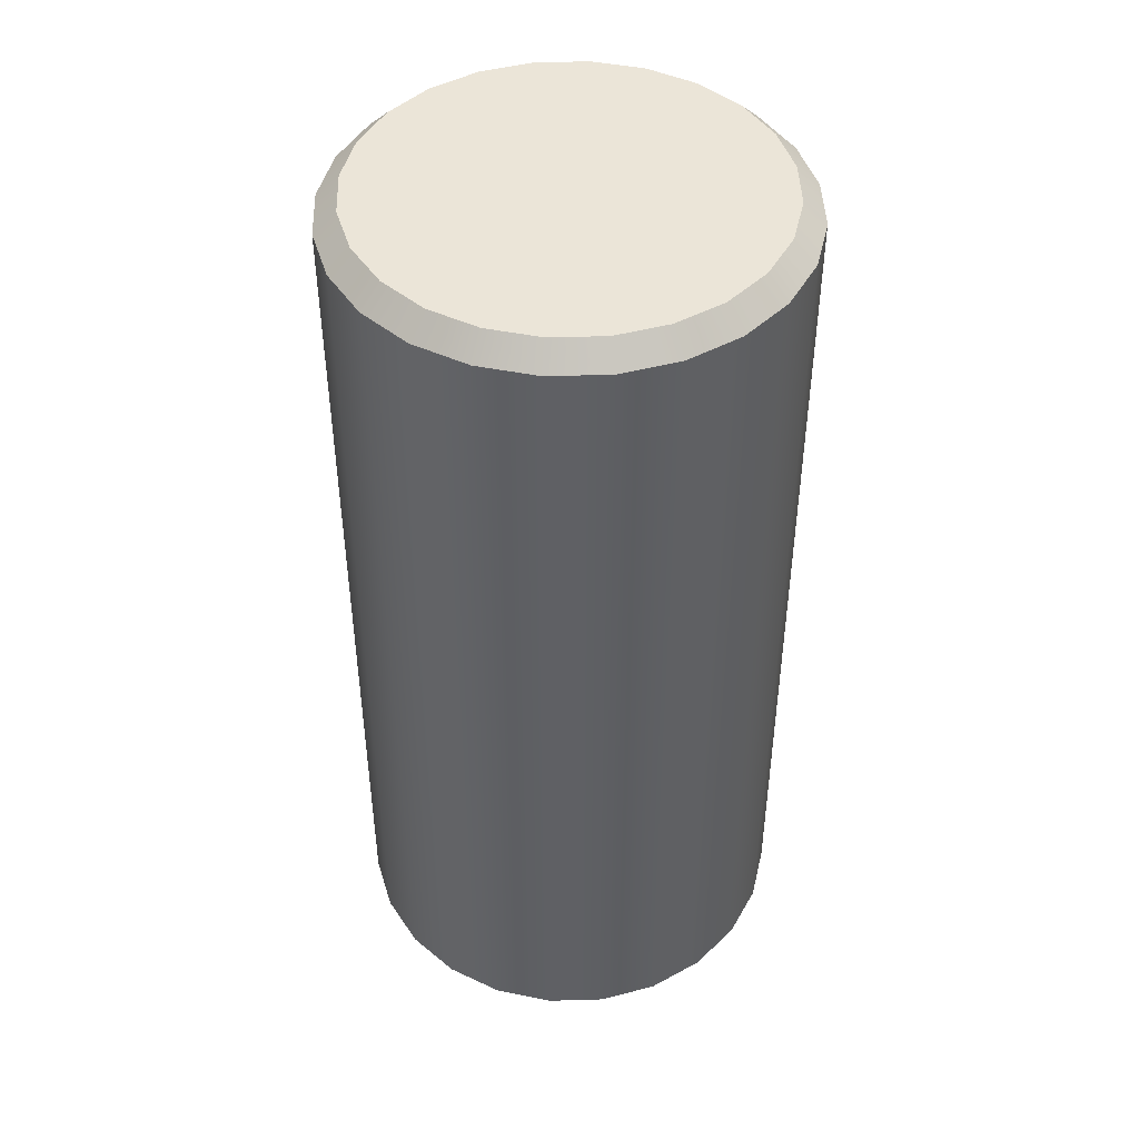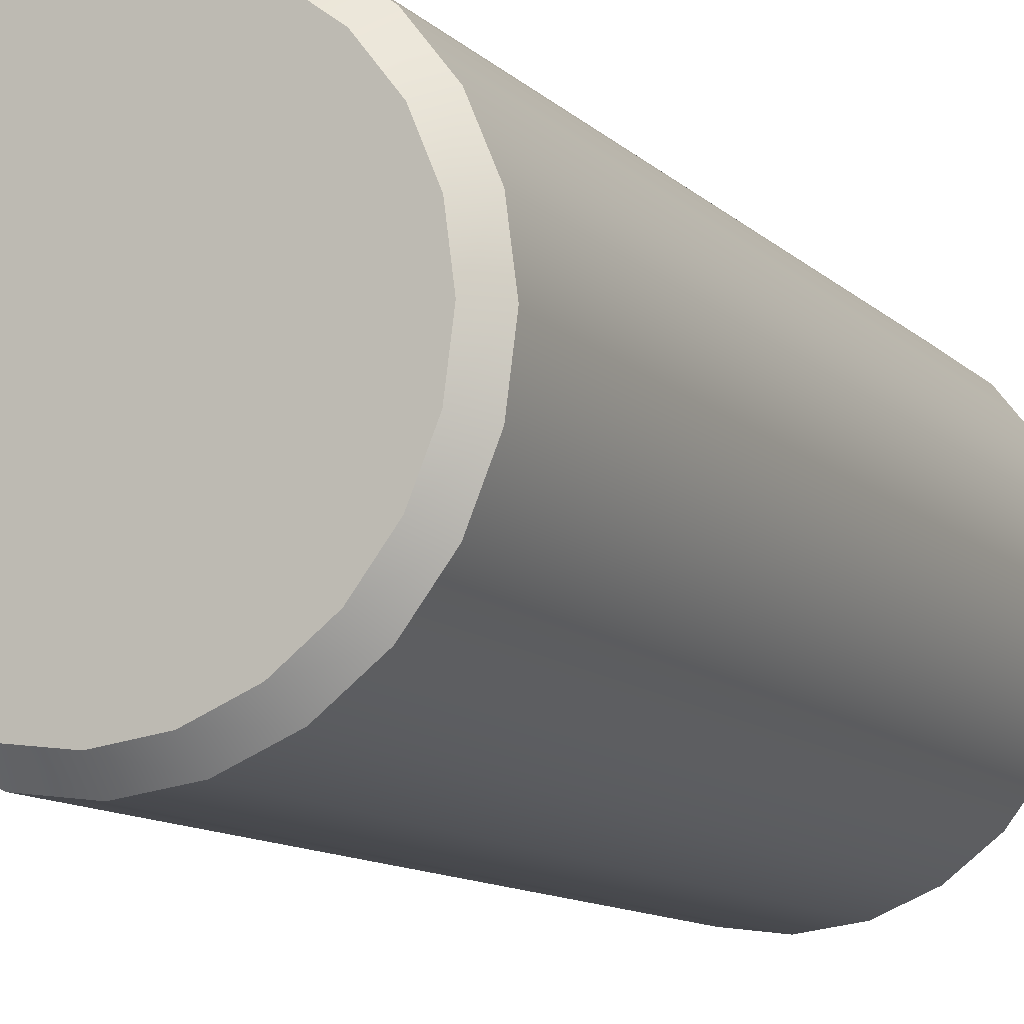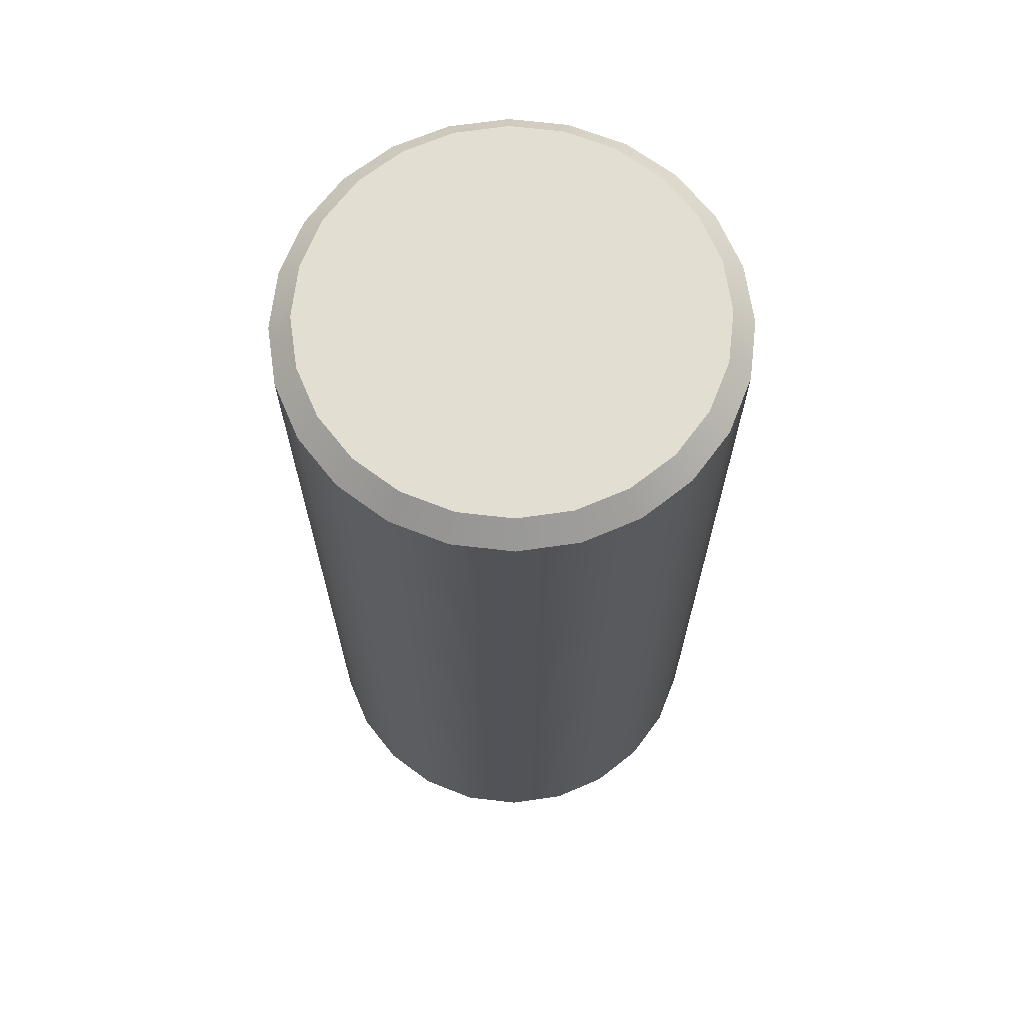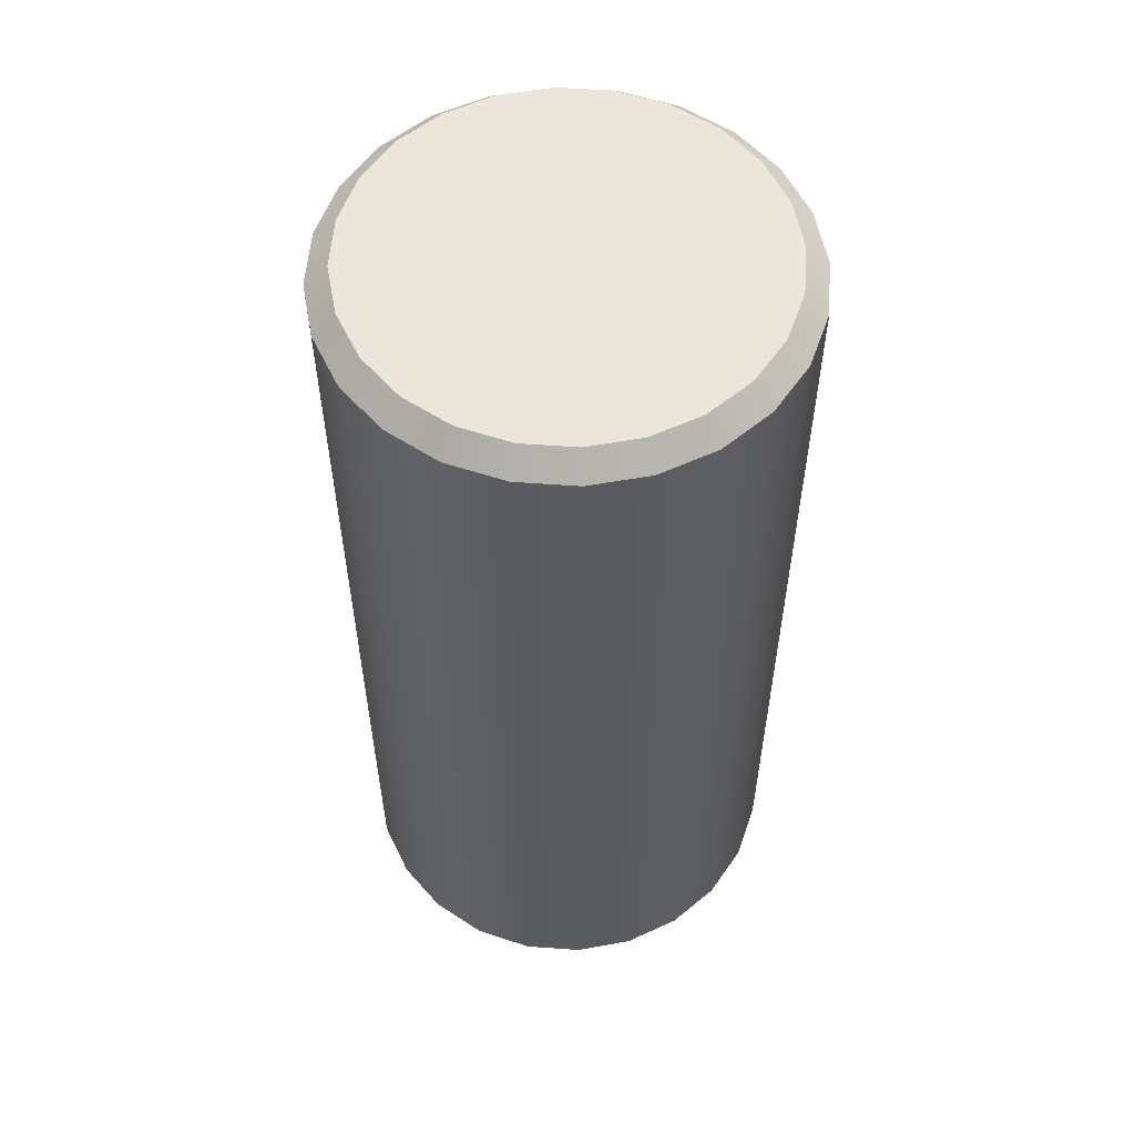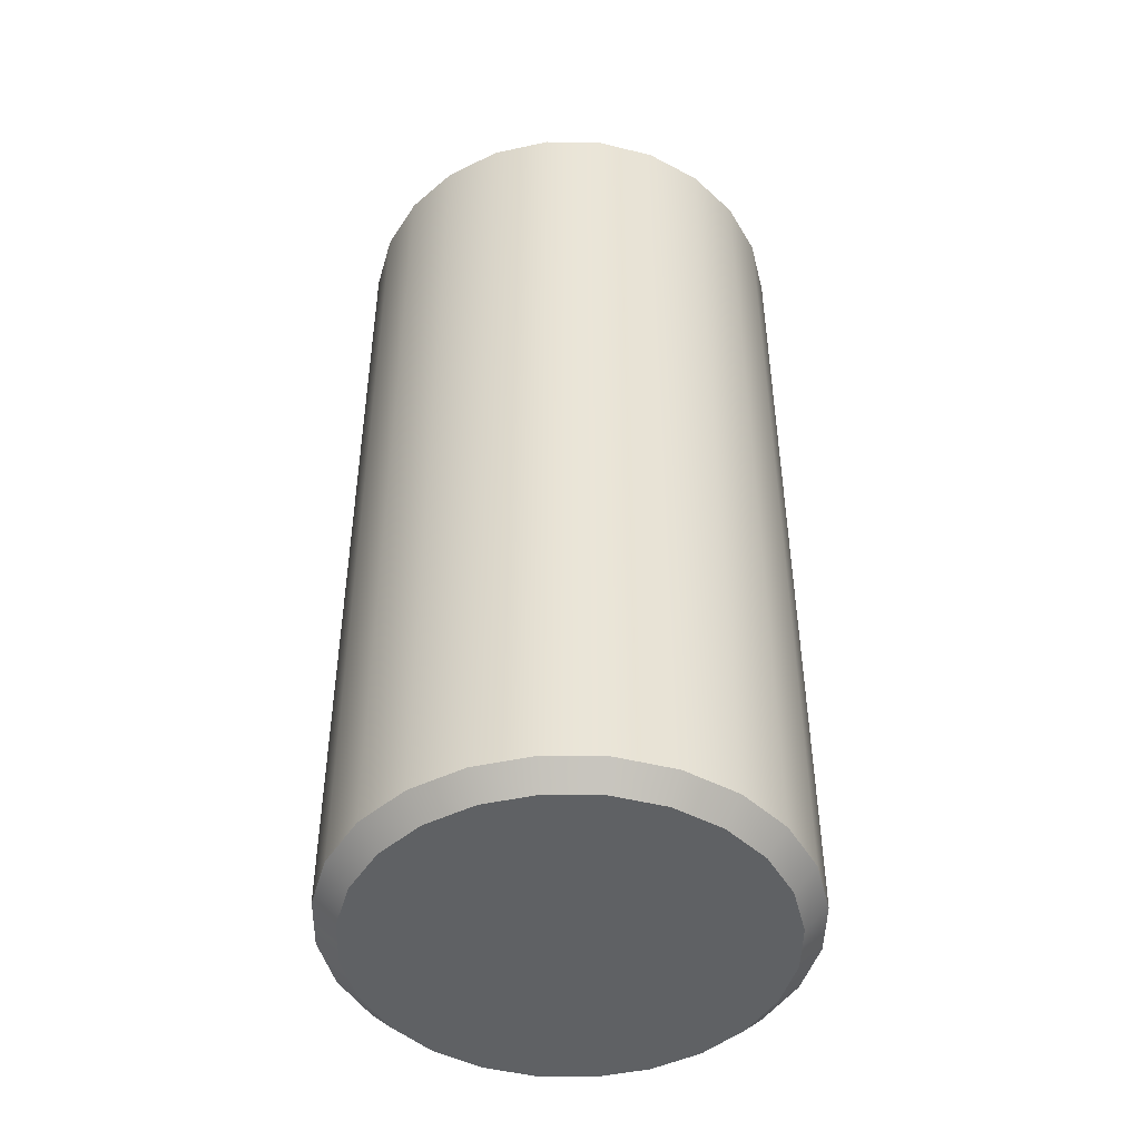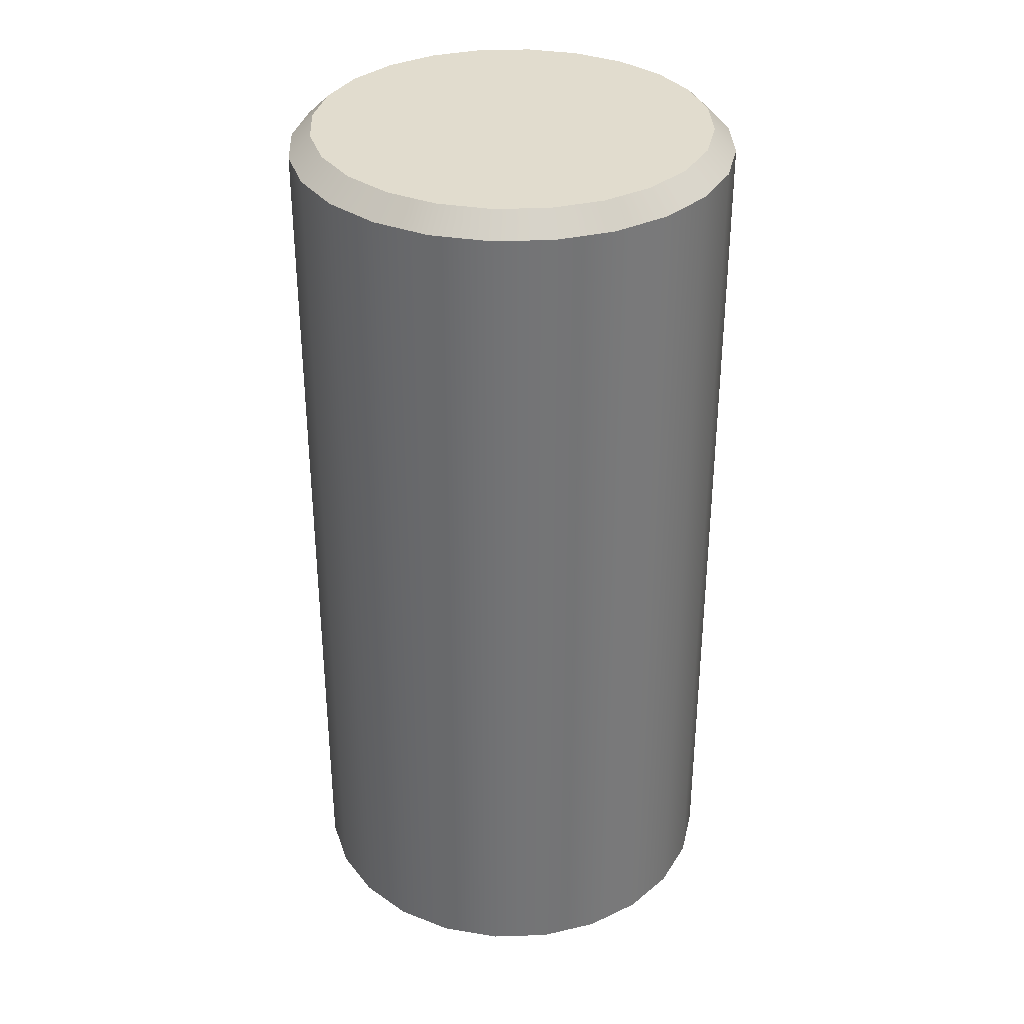
<metadata>
{"format":"obj","ext":"obj","renderer":"f3d","projection":"perspective","resolution":1024,"background":"white","views":[{"elev":45.6,"azim":95.6,"up":"+Y"},{"elev":-11.3,"azim":26.2,"up":"+Z"},{"elev":67.4,"azim":-60.8,"up":"+Y"},{"elev":56.1,"azim":-168.2,"up":"+Y"},{"elev":-46.4,"azim":-128.5,"up":"+Y"},{"elev":34.1,"azim":155.1,"up":"+Y"}]}
</metadata>
<code>
o Knight_FuelTank_0_3
v 0.3125 0.625 -2.306e-17
v 0.3019 0.625 0.08088
v 0.2706 0.625 0.1562
v 0.221 0.625 0.221
v 0.1562 0.625 0.2706
v 0.08088 0.625 0.3019
v -7.627e-17 0.625 0.3125
v -0.08088 0.625 0.3019
v -0.1562 0.625 0.2706
v -0.221 0.625 0.221
v -0.2706 0.625 0.1562
v -0.3019 0.625 0.08088
v -0.3125 0.625 1.521e-17
v -0.3019 0.625 -0.08088
v -0.2706 0.625 -0.1562
v -0.221 0.625 -0.221
v -0.1562 0.625 -0.2706
v -0.08088 0.625 -0.3019
v -1.528e-16 0.625 -0.3125
v 0.08088 0.625 -0.3019
v 0.1562 0.625 -0.2706
v 0.221 0.625 -0.221
v 0.2706 0.625 -0.1562
v 0.3019 0.625 -0.08088
v 0.2717 0.655 0.07279
v 0.2812 0.655 -2.202e-18
v 0.2717 0.655 -0.07279
v 0.2436 0.655 -0.1406
v 0.1989 0.655 -0.1989
v 0.1406 0.655 -0.2436
v 0.07279 0.655 -0.2717
v -1.518e-16 0.655 -0.2812
v -0.07279 0.655 -0.2717
v -0.1406 0.655 -0.2436
v -0.1989 0.655 -0.1989
v -0.2436 0.655 -0.1406
v -0.2717 0.655 -0.07279
v -0.2812 0.655 3.224e-17
v -0.2717 0.655 0.07279
v -0.2436 0.655 0.1406
v -0.1989 0.655 0.1989
v -0.1406 0.655 0.2436
v -0.07279 0.655 0.2717
v -8.287e-17 0.655 0.2812
v 0.07279 0.655 0.2717
v 0.1406 0.655 0.2436
v 0.1989 0.655 0.1989
v 0.2436 0.655 0.1406
v -1.226e-16 0.655 1.167e-17
v 0.3125 -0.625 -2.306e-17
v 0.3019 -0.625 0.08088
v 0.2706 -0.625 0.1562
v 0.221 -0.625 0.221
v 0.1562 -0.625 0.2706
v 0.08088 -0.625 0.3019
v -7.627e-17 -0.625 0.3125
v -0.08088 -0.625 0.3019
v -0.1562 -0.625 0.2706
v -0.221 -0.625 0.221
v -0.2706 -0.625 0.1562
v -0.3019 -0.625 0.08088
v -0.3125 -0.625 1.521e-17
v -0.3019 -0.625 -0.08088
v -0.2706 -0.625 -0.1562
v -0.221 -0.625 -0.221
v -0.1562 -0.625 -0.2706
v -0.08088 -0.625 -0.3019
v -1.528e-16 -0.625 -0.3125
v 0.08088 -0.625 -0.3019
v 0.1562 -0.625 -0.2706
v 0.221 -0.625 -0.221
v 0.2706 -0.625 -0.1562
v 0.3019 -0.625 -0.08088
v 0.2812 -0.655 -1.703e-17
v 0.2717 -0.655 0.07279
v 0.2436 -0.655 0.1406
v 0.1989 -0.655 0.1989
v 0.1406 -0.655 0.2436
v 0.07279 -0.655 0.2717
v -8.287e-17 -0.655 0.2812
v -0.07279 -0.655 0.2717
v -0.1406 -0.655 0.2436
v -0.1989 -0.655 0.1989
v -0.2436 -0.655 0.1406
v -0.2717 -0.655 0.07279
v -0.2812 -0.655 1.742e-17
v -0.2717 -0.655 -0.07279
v -0.2436 -0.655 -0.1406
v -0.1989 -0.655 -0.1989
v -0.1406 -0.655 -0.2436
v -0.07279 -0.655 -0.2717
v -1.518e-16 -0.655 -0.2812
v 0.07279 -0.655 -0.2717
v 0.1406 -0.655 -0.2436
v 0.1989 -0.655 -0.1989
v 0.2436 -0.655 -0.1406
v 0.2717 -0.655 -0.07279
v -1.261e-16 -0.655 1.446e-18
v 0.3125 0.625 -2.306e-17
v 0.3019 0.625 0.08088
v 0.2706 0.625 0.1562
v 0.221 0.625 0.221
v 0.1562 0.625 0.2706
v 0.08088 0.625 0.3019
v -7.627e-17 0.625 0.3125
v -0.08088 0.625 0.3019
v -0.1562 0.625 0.2706
v -0.221 0.625 0.221
v -0.2706 0.625 0.1562
v -0.3019 0.625 0.08088
v -0.3125 0.625 1.521e-17
v -0.3019 0.625 -0.08088
v -0.2706 0.625 -0.1562
v -0.221 0.625 -0.221
v -0.1562 0.625 -0.2706
v -0.08088 0.625 -0.3019
v -1.528e-16 0.625 -0.3125
v 0.08088 0.625 -0.3019
v 0.1562 0.625 -0.2706
v 0.221 0.625 -0.221
v 0.2706 0.625 -0.1562
v 0.3019 0.625 -0.08088
v 0.3019 -0.625 -0.08088
v 0.2706 -0.625 -0.1562
v 0.221 -0.625 -0.221
v 0.1562 -0.625 -0.2706
v 0.08088 -0.625 -0.3019
v -1.528e-16 -0.625 -0.3125
v -0.08088 -0.625 -0.3019
v -0.1562 -0.625 -0.2706
v -0.221 -0.625 -0.221
v -0.2706 -0.625 -0.1562
v -0.3019 -0.625 -0.08088
v -0.3125 -0.625 1.521e-17
v -0.3019 -0.625 0.08088
v -0.2706 -0.625 0.1562
v -0.221 -0.625 0.221
v -0.1562 -0.625 0.2706
v -0.08088 -0.625 0.3019
v -7.627e-17 -0.625 0.3125
v 0.08088 -0.625 0.3019
v 0.1562 -0.625 0.2706
v 0.221 -0.625 0.221
v 0.2706 -0.625 0.1562
v 0.3019 -0.625 0.08088
v 0.3125 -0.625 -2.306e-17
g Knight_FuelTank_0_3_Knight_FuelTank_0_3_auv
f 25 49 48
f 26 49 25
f 27 49 26
f 28 49 27
f 29 49 28
f 30 49 29
f 31 49 30
f 32 49 31
f 33 49 32
f 34 49 33
f 35 49 34
f 36 49 35
f 37 49 36
f 38 49 37
f 39 49 38
f 40 49 39
f 41 49 40
f 42 49 41
f 43 49 42
f 44 49 43
f 45 49 44
f 46 49 45
f 47 49 46
f 48 49 47
f 74 98 97
f 75 98 74
f 76 98 75
f 77 98 76
f 78 98 77
f 79 98 78
f 80 98 79
f 81 98 80
f 82 98 81
f 83 98 82
f 84 98 83
f 85 98 84
f 86 98 85
f 87 98 86
f 88 98 87
f 89 98 88
f 90 98 89
f 91 98 90
f 92 98 91
f 93 98 92
f 94 98 93
f 95 98 94
f 96 98 95
f 97 98 96
f 1 26 25 2
f 2 25 48 3
f 3 48 47 4
f 4 47 46 5
f 5 46 45 6
f 6 45 44 7
f 7 44 43 8
f 8 43 42 9
f 9 42 41 10
f 10 41 40 11
f 11 40 39 12
f 12 39 38 13
f 13 38 37 14
f 14 37 36 15
f 15 36 35 16
f 16 35 34 17
f 17 34 33 18
f 18 33 32 19
f 19 32 31 20
f 20 31 30 21
f 21 30 29 22
f 22 29 28 23
f 23 28 27 24
f 24 27 26 1
f 50 74 97 73
f 51 75 74 50
f 52 76 75 51
f 53 77 76 52
f 54 78 77 53
f 55 79 78 54
f 56 80 79 55
f 57 81 80 56
f 58 82 81 57
f 59 83 82 58
f 60 84 83 59
f 61 85 84 60
f 62 86 85 61
f 63 87 86 62
f 64 88 87 63
f 65 89 88 64
f 66 90 89 65
f 67 91 90 66
f 68 92 91 67
f 69 93 92 68
f 70 94 93 69
f 71 95 94 70
f 72 96 95 71
f 73 97 96 72
f 99 146 123 122
f 100 145 146 99
f 101 144 145 100
f 102 143 144 101
f 103 142 143 102
f 104 141 142 103
f 105 140 141 104
f 106 139 140 105
f 107 138 139 106
f 108 137 138 107
f 109 136 137 108
f 110 135 136 109
f 111 134 135 110
f 112 133 134 111
f 113 132 133 112
f 114 131 132 113
f 115 130 131 114
f 116 129 130 115
f 117 128 129 116
f 118 127 128 117
f 119 126 127 118
f 120 125 126 119
f 121 124 125 120
f 122 123 124 121

</code>
